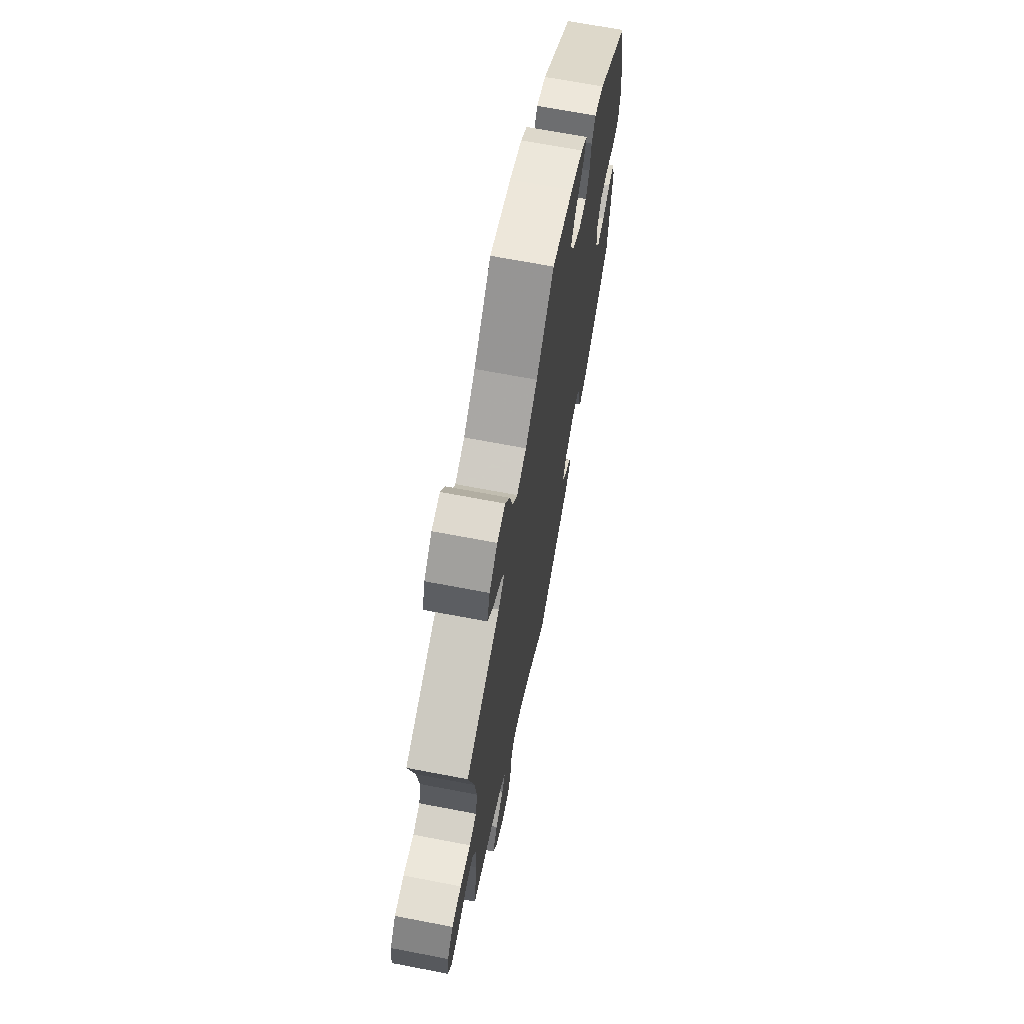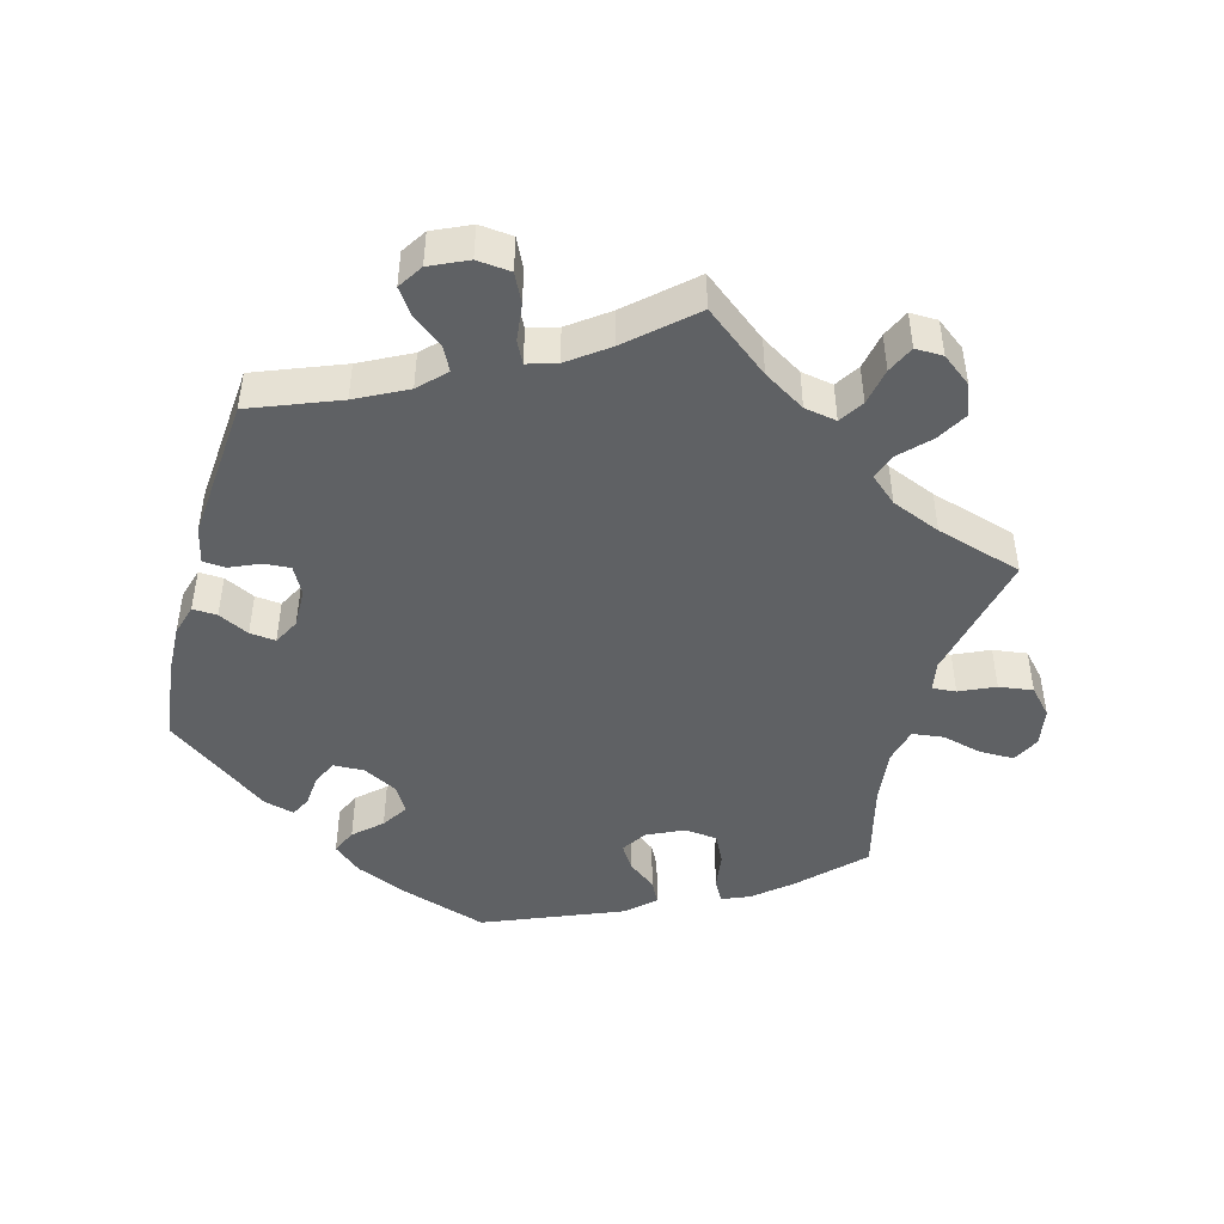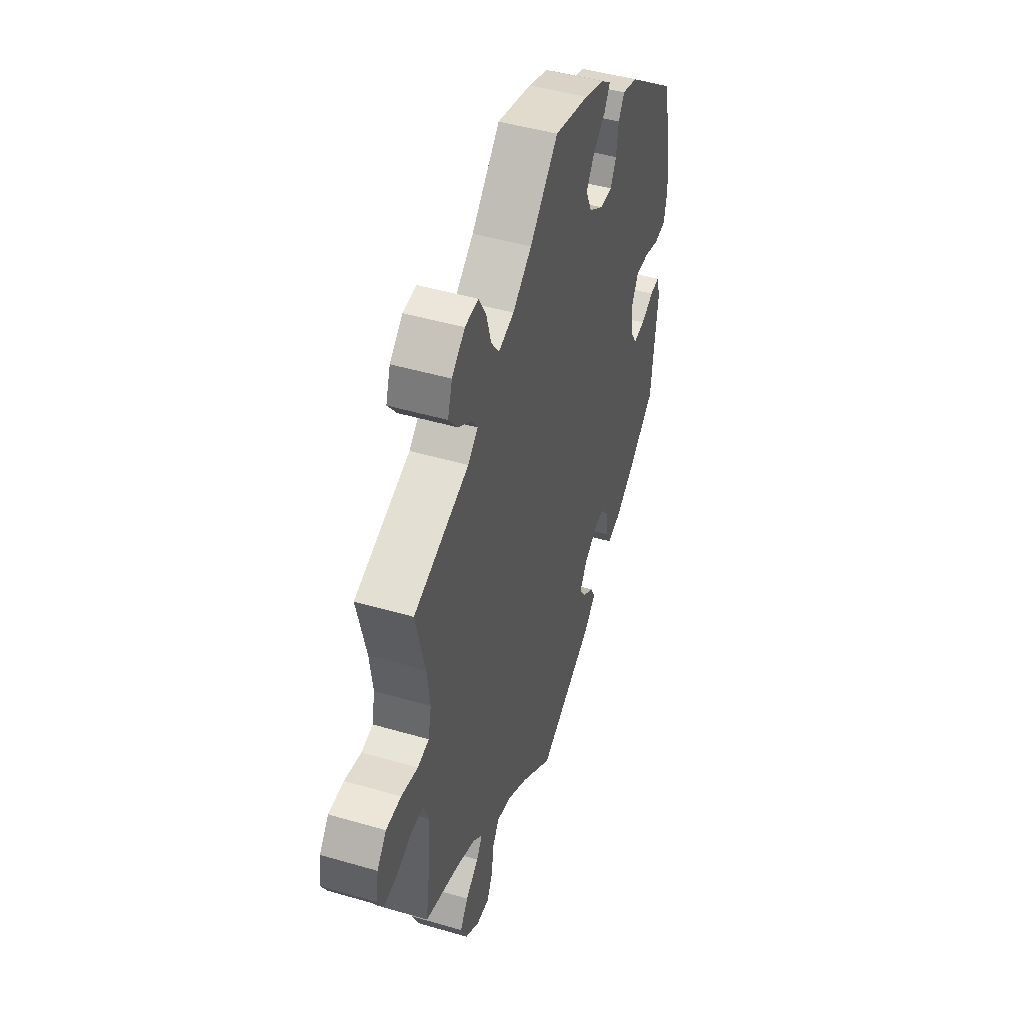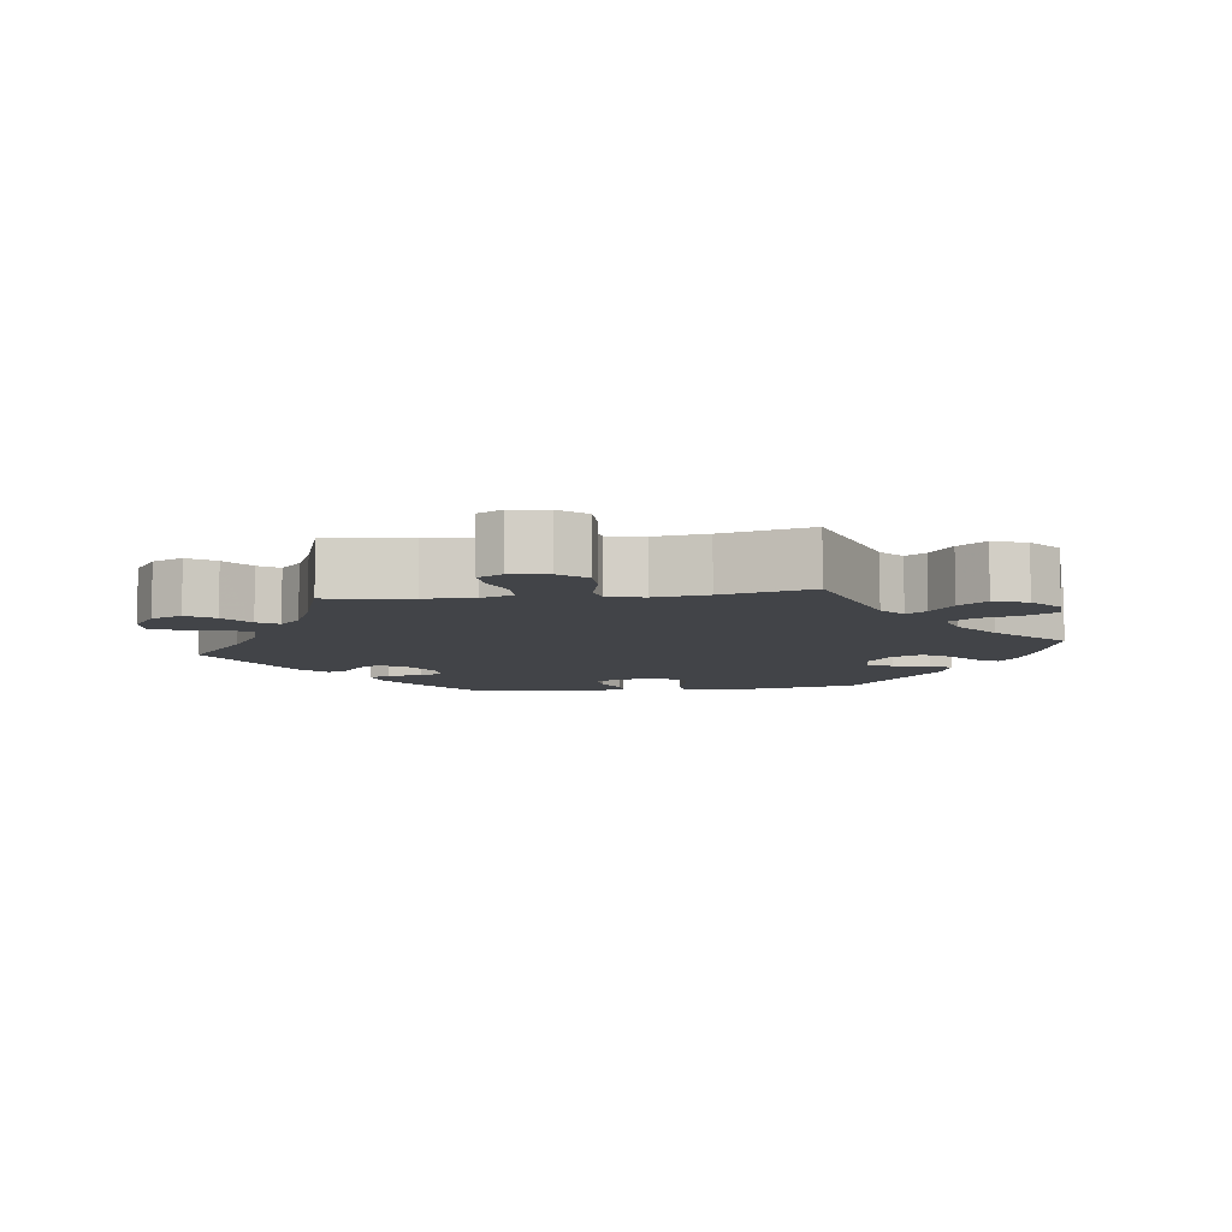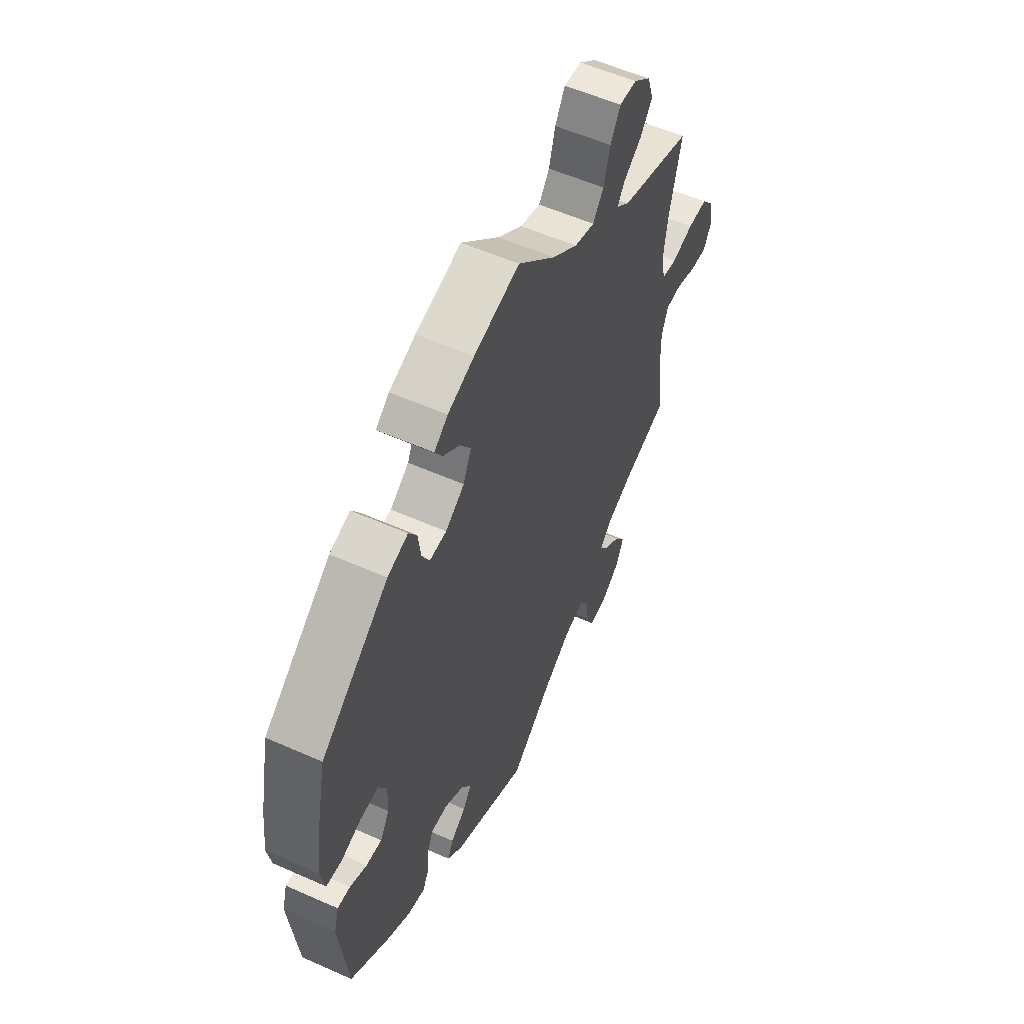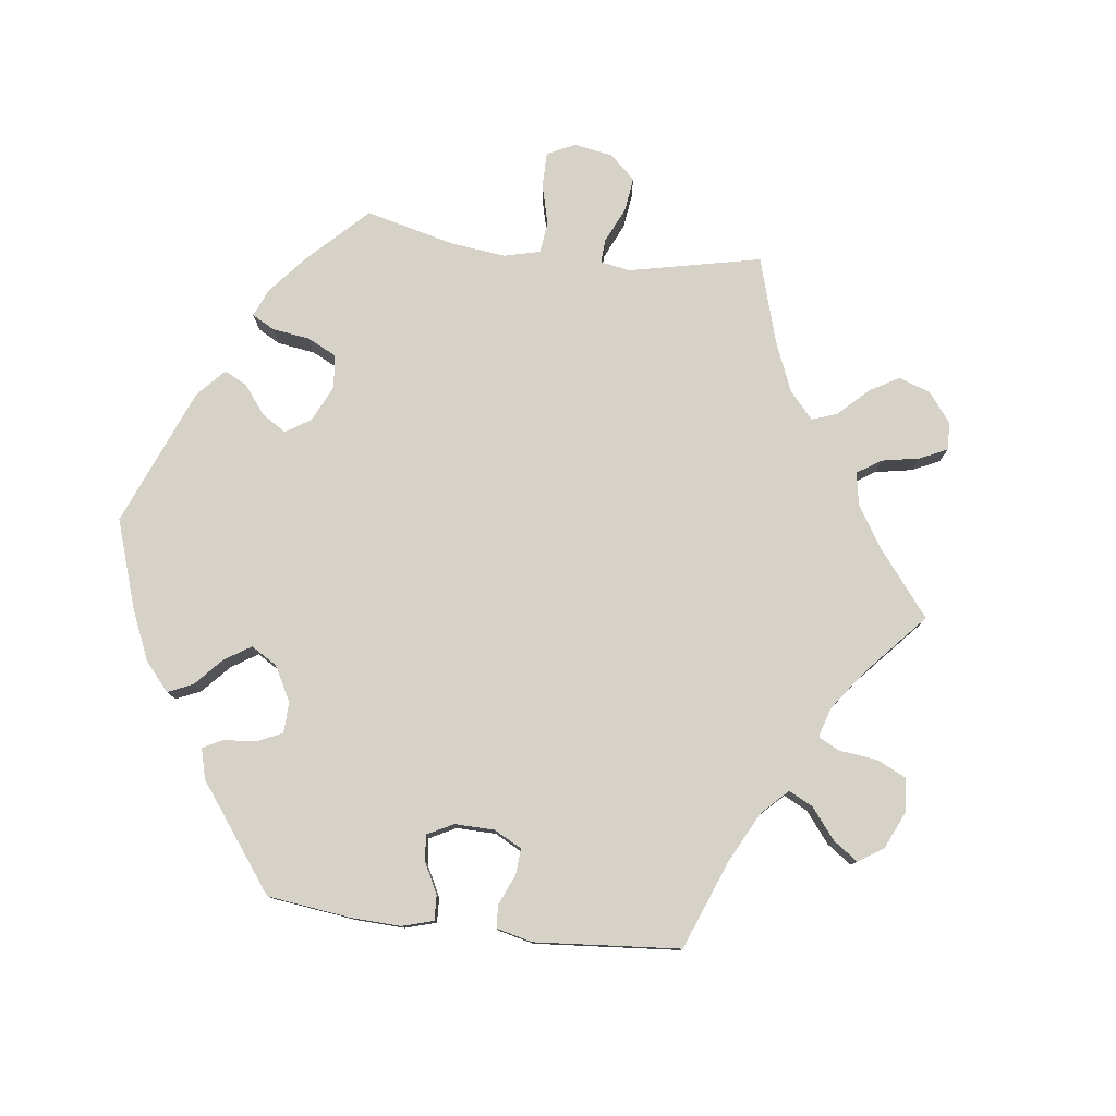
<metadata>
{"format":"obj","ext":"obj","renderer":"f3d","projection":"perspective","resolution":1024,"background":"white","views":[{"elev":67.6,"azim":-79.1,"up":"+Z"},{"elev":-46.3,"azim":-135.2,"up":"+Y"},{"elev":46.5,"azim":-71.6,"up":"+Z"},{"elev":-7.8,"azim":-82.6,"up":"+Y"},{"elev":55.9,"azim":115.0,"up":"+Z"},{"elev":78.5,"azim":157.1,"up":"+Y"}]}
</metadata>
<code>
v -0.484 0.07 -0.172
v -0.482 0.07 -0.102
v -0.498 0.07 -0.058
v -0.539 0.07 -0.056
v -0.59 0.07 -0.074
v -0.633 0.07 -0.078
v -0.652 0.07 -0.043
v -0.645 0.07 0.009
v -0.614 0.07 0.046
v -0.564 0.07 0.046
v -0.509 0.07 0.032
v -0.471 0.07 0.039
v -0.461 0.07 0.089
v -0.471 0.07 0.164
v -0.501 0.07 0.289
v -0.318 0.07 0.348
v -0.285 0.07 0.376
v -0.304 0.07 0.404
v -0.349 0.07 0.436
v -0.379 0.07 0.475
v -0.364 0.07 0.522
v -0.321 0.07 0.558
v -0.277 0.07 0.561
v -0.252 0.07 0.518
v -0.236 0.07 0.461
v -0.209 0.07 0.425
v -0.158 0.07 0.44
v -0.095 0.07 0.487
v -0.001 0.07 0.578
v 0.113 0.07 0.548
v 0.179 0.07 0.524
v 0.213 0.07 0.498
v 0.194 0.07 0.467
v 0.152 0.07 0.434
v 0.126 0.07 0.395
v 0.146 0.07 0.351
v 0.193 0.07 0.319
v 0.235 0.07 0.317
v 0.254 0.07 0.353
v 0.261 0.07 0.404
v 0.281 0.07 0.435
v 0.332 0.07 0.419
v 0.5 0.07 0.289
v 0.527 0.07 0.16
v 0.536 0.07 0.082
v 0.526 0.07 0.03
v 0.487 0.07 0.026
v 0.437 0.07 0.042
v 0.392 0.07 0.044
v 0.371 0.07 0.006
v 0.373 0.07 -0.05
v 0.396 0.07 -0.087
v 0.435 0.07 -0.084
v 0.477 0.07 -0.064
v 0.509 0.07 -0.062
v 0.521 0.07 -0.105
v 0.5 0.07 -0.289
v 0.405 0.07 -0.361
v 0.345 0.07 -0.399
v 0.3 0.07 -0.41
v 0.284 0.07 -0.379
v 0.281 0.07 -0.33
v 0.266 0.07 -0.296
v 0.224 0.07 -0.298
v 0.176 0.07 -0.327
v 0.152 0.07 -0.365
v 0.173 0.07 -0.396
v 0.211 0.07 -0.424
v 0.225 0.07 -0.453
v 0.187 0.07 -0.489
v 0 0.07 -0.578
v -0.105 0.07 -0.494
v -0.173 0.07 -0.45
v -0.223 0.07 -0.437
v -0.244 0.07 -0.469
v -0.252 0.07 -0.524
v -0.27 0.07 -0.563
v -0.312 0.07 -0.561
v -0.36 0.07 -0.527
v -0.38 0.07 -0.483
v -0.354 0.07 -0.445
v -0.311 0.07 -0.413
v -0.292 0.07 -0.384
v -0.324 0.07 -0.354
v -0.388 0.07 -0.326
v -0.501 0.07 -0.289
v -0.484 0 -0.172
v -0.482 0 -0.102
v -0.498 0 -0.058
v -0.539 0 -0.056
v -0.59 0 -0.074
v -0.633 0 -0.078
v -0.652 0 -0.043
v -0.645 0 0.009
v -0.614 0 0.046
v -0.564 0 0.046
v -0.509 0 0.032
v -0.471 0 0.039
v -0.461 0 0.089
v -0.471 0 0.164
v -0.501 0 0.289
v -0.318 0 0.348
v -0.285 0 0.376
v -0.304 0 0.404
v -0.349 0 0.436
v -0.379 0 0.475
v -0.364 0 0.522
v -0.321 0 0.558
v -0.277 0 0.561
v -0.252 0 0.518
v -0.236 0 0.461
v -0.209 0 0.425
v -0.158 0 0.44
v -0.095 0 0.487
v -0.001 0 0.578
v 0.113 0 0.548
v 0.179 0 0.524
v 0.213 0 0.498
v 0.194 0 0.467
v 0.152 0 0.434
v 0.126 0 0.395
v 0.146 0 0.351
v 0.193 0 0.319
v 0.235 0 0.317
v 0.254 0 0.353
v 0.261 0 0.404
v 0.281 0 0.435
v 0.332 0 0.419
v 0.5 0 0.289
v 0.527 0 0.16
v 0.536 0 0.082
v 0.526 0 0.03
v 0.487 0 0.026
v 0.437 0 0.042
v 0.392 0 0.044
v 0.371 0 0.006
v 0.373 0 -0.05
v 0.396 0 -0.087
v 0.435 0 -0.084
v 0.477 0 -0.064
v 0.509 0 -0.062
v 0.521 0 -0.105
v 0.5 0 -0.289
v 0.405 0 -0.361
v 0.345 0 -0.399
v 0.3 0 -0.41
v 0.284 0 -0.379
v 0.281 0 -0.33
v 0.266 0 -0.296
v 0.224 0 -0.298
v 0.176 0 -0.327
v 0.152 0 -0.365
v 0.173 0 -0.396
v 0.211 0 -0.424
v 0.225 0 -0.453
v 0.187 0 -0.489
v 0 0 -0.578
v -0.105 0 -0.494
v -0.173 0 -0.45
v -0.223 0 -0.437
v -0.244 0 -0.469
v -0.252 0 -0.524
v -0.27 0 -0.563
v -0.312 0 -0.561
v -0.36 0 -0.527
v -0.38 0 -0.483
v -0.354 0 -0.445
v -0.311 0 -0.413
v -0.292 0 -0.384
v -0.324 0 -0.354
v -0.388 0 -0.326
v -0.501 0 -0.289
f 85 86 1
f 84 85 1 2
f 83 84 2 3
f 79 80 81 82
f 79 82 83
f 78 79 83
f 75 76 77 78
f 74 75 78 83
f 73 74 83 3
f 69 70 71 72
f 67 68 69 72
f 66 67 72 73
f 65 66 73 3
f 59 60 61 62
f 59 62 63
f 58 59 63
f 57 58 63
f 56 57 63
f 53 54 55 56
f 52 53 56 63
f 51 52 63 64
f 45 46 47 48
f 45 48 49
f 44 45 49
f 43 44 49
f 42 43 49 50
f 39 40 41 42
f 38 39 42 50
f 31 32 33 34
f 31 34 35
f 28 29 30 31
f 27 28 31 35
f 26 27 35 36
f 22 23 24 25
f 22 25 26
f 21 22 26
f 18 19 20 21
f 17 18 21 26
f 16 17 26 36
f 14 15 16 36
f 8 9 10 11
f 6 7 8 11
f 4 5 6 11
f 3 4 11 12
f 65 3 12
f 64 65 12 13
f 37 38 50 51
f 36 37 51 64
f 13 14 36 64
f 87 172 171
f 88 87 171 170
f 89 88 170 169
f 168 167 166 165
f 169 168 165
f 169 165 164
f 164 163 162 161
f 169 164 161 160
f 89 169 160 159
f 158 157 156 155
f 158 155 154 153
f 159 158 153 152
f 89 159 152 151
f 148 147 146 145
f 149 148 145
f 149 145 144
f 149 144 143
f 149 143 142
f 142 141 140 139
f 149 142 139 138
f 150 149 138 137
f 134 133 132 131
f 135 134 131
f 135 131 130
f 135 130 129
f 136 135 129 128
f 128 127 126 125
f 136 128 125 124
f 120 119 118 117
f 121 120 117
f 117 116 115 114
f 121 117 114 113
f 122 121 113 112
f 111 110 109 108
f 112 111 108
f 112 108 107
f 107 106 105 104
f 112 107 104 103
f 122 112 103 102
f 122 102 101 100
f 97 96 95 94
f 97 94 93 92
f 97 92 91 90
f 98 97 90 89
f 98 89 151
f 99 98 151 150
f 137 136 124 123
f 150 137 123 122
f 150 122 100 99
f 1 87 88 2
f 2 88 89 3
f 3 89 90 4
f 4 90 91 5
f 5 91 92 6
f 6 92 93 7
f 7 93 94 8
f 8 94 95 9
f 9 95 96 10
f 10 96 97 11
f 11 97 98 12
f 12 98 99 13
f 13 99 100 14
f 14 100 101 15
f 15 101 102 16
f 16 102 103 17
f 17 103 104 18
f 18 104 105 19
f 19 105 106 20
f 20 106 107 21
f 21 107 108 22
f 22 108 109 23
f 23 109 110 24
f 24 110 111 25
f 25 111 112 26
f 26 112 113 27
f 27 113 114 28
f 28 114 115 29
f 29 115 116 30
f 30 116 117 31
f 31 117 118 32
f 32 118 119 33
f 33 119 120 34
f 34 120 121 35
f 35 121 122 36
f 36 122 123 37
f 37 123 124 38
f 38 124 125 39
f 39 125 126 40
f 40 126 127 41
f 41 127 128 42
f 42 128 129 43
f 43 129 130 44
f 44 130 131 45
f 45 131 132 46
f 46 132 133 47
f 47 133 134 48
f 48 134 135 49
f 49 135 136 50
f 50 136 137 51
f 51 137 138 52
f 52 138 139 53
f 53 139 140 54
f 54 140 141 55
f 55 141 142 56
f 56 142 143 57
f 57 143 144 58
f 58 144 145 59
f 59 145 146 60
f 60 146 147 61
f 61 147 148 62
f 62 148 149 63
f 63 149 150 64
f 64 150 151 65
f 65 151 152 66
f 66 152 153 67
f 67 153 154 68
f 68 154 155 69
f 69 155 156 70
f 70 156 157 71
f 71 157 158 72
f 72 158 159 73
f 73 159 160 74
f 74 160 161 75
f 75 161 162 76
f 76 162 163 77
f 77 163 164 78
f 78 164 165 79
f 79 165 166 80
f 80 166 167 81
f 81 167 168 82
f 82 168 169 83
f 83 169 170 84
f 84 170 171 85
f 85 171 172 86
f 86 172 87 1

</code>
